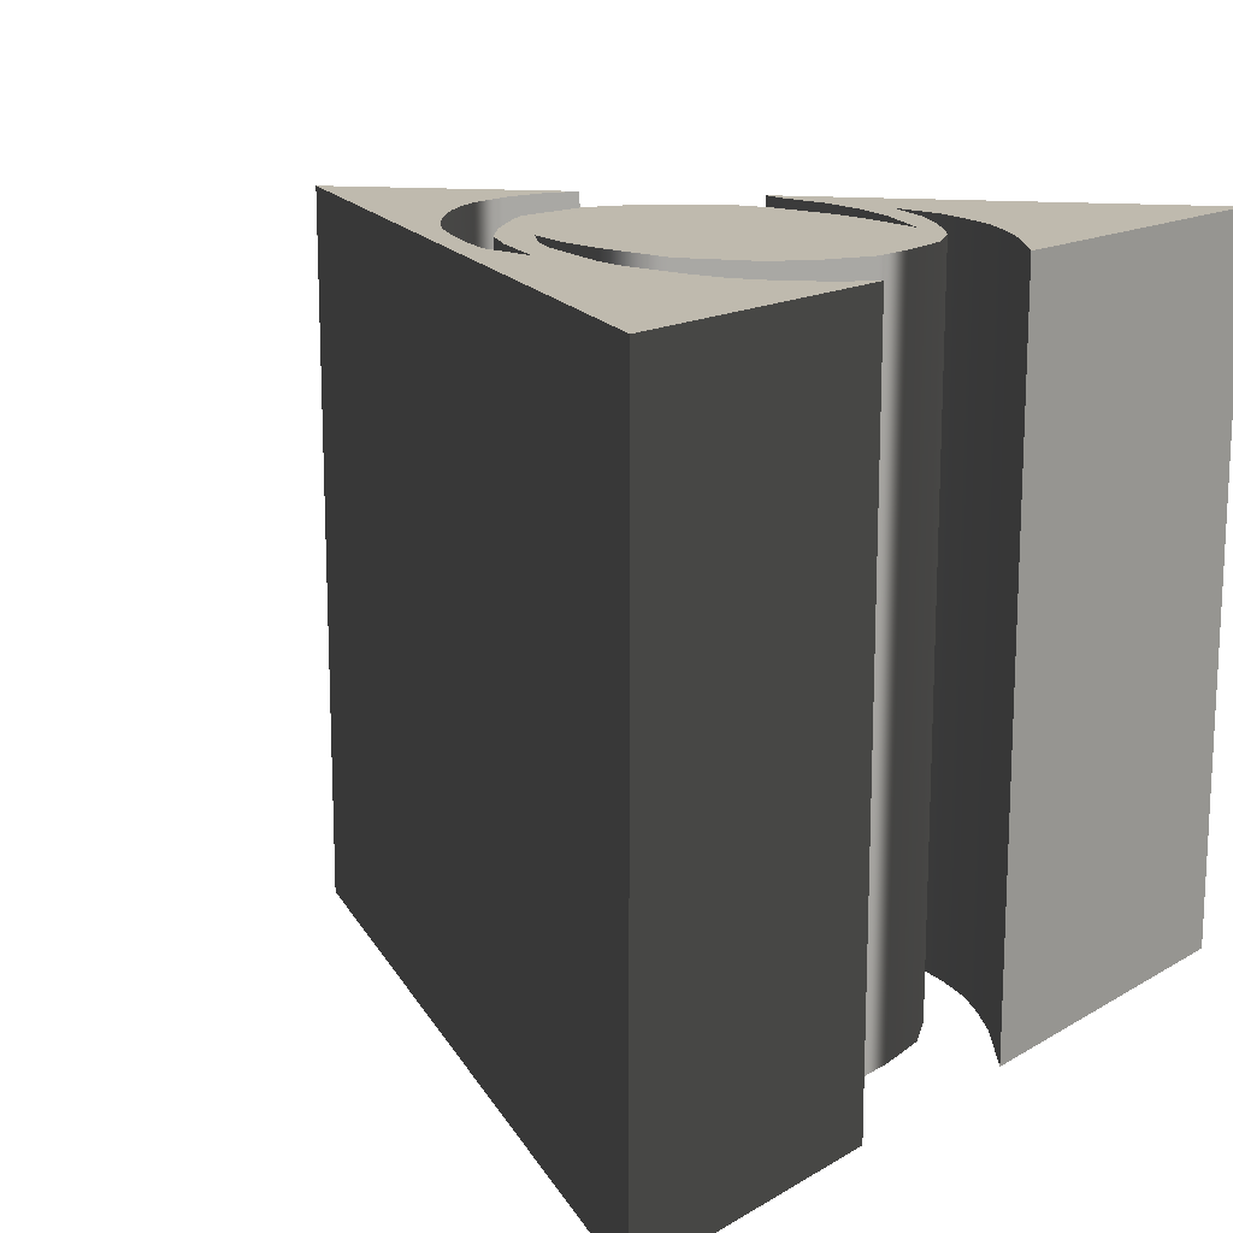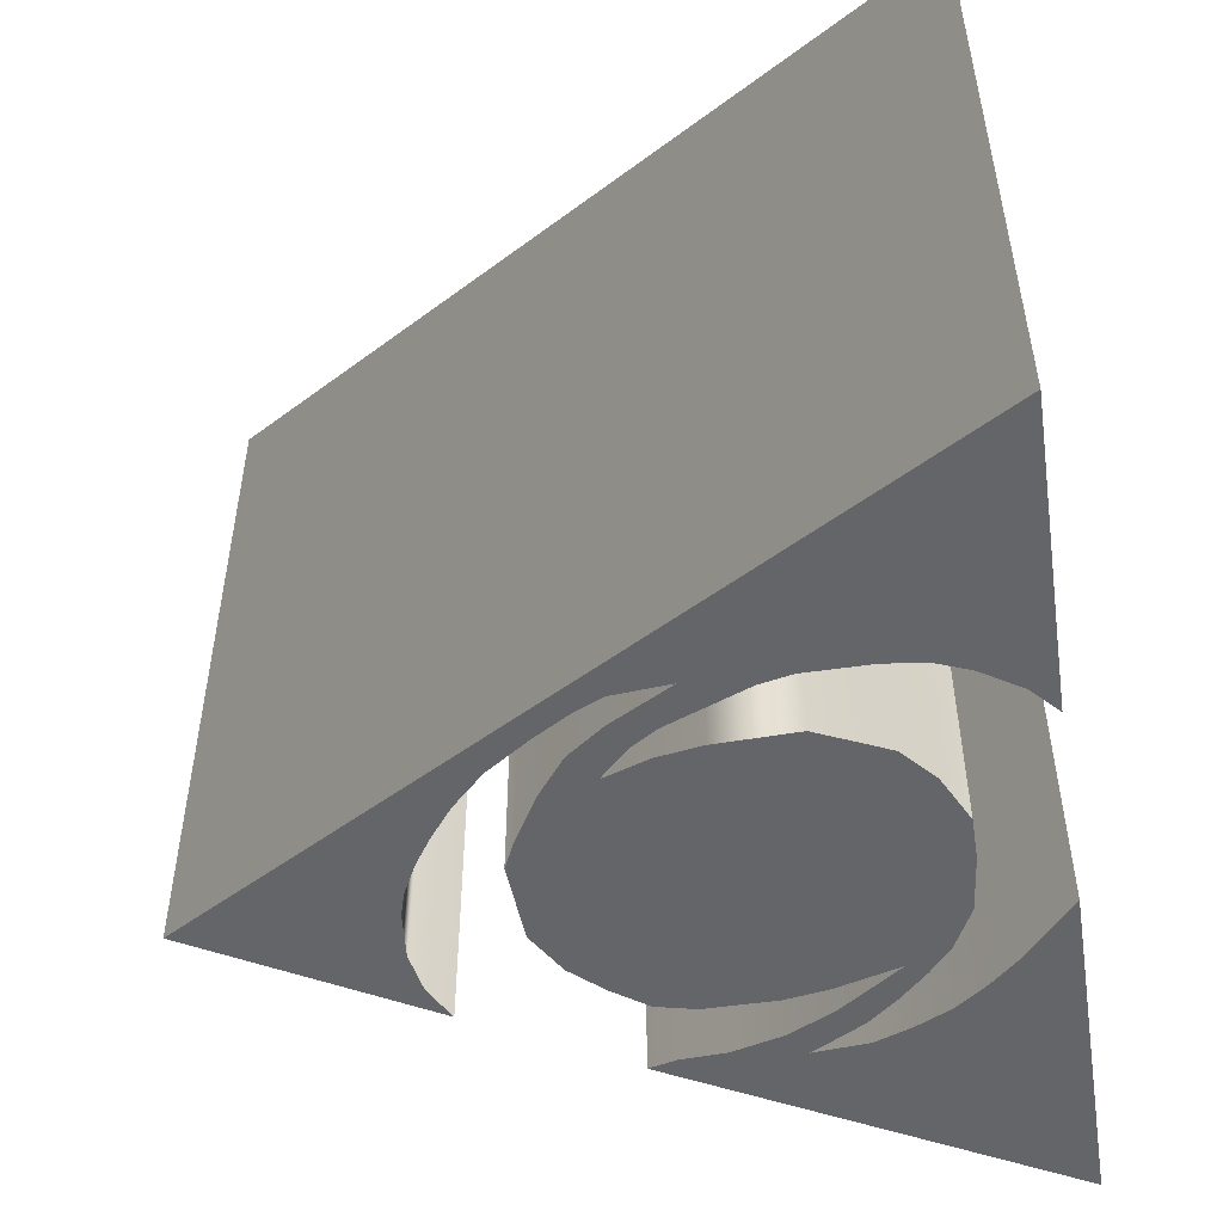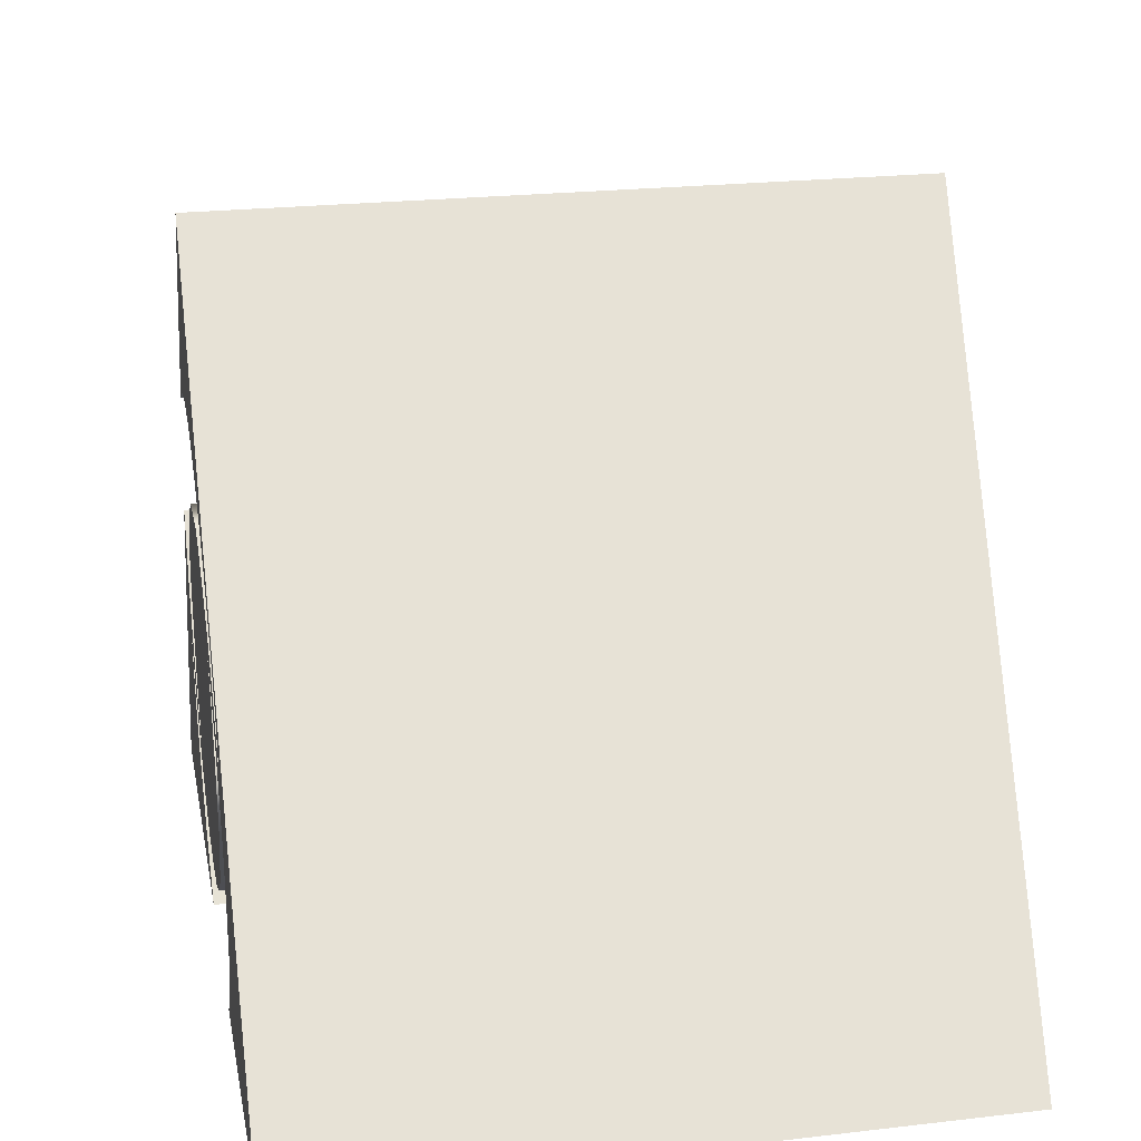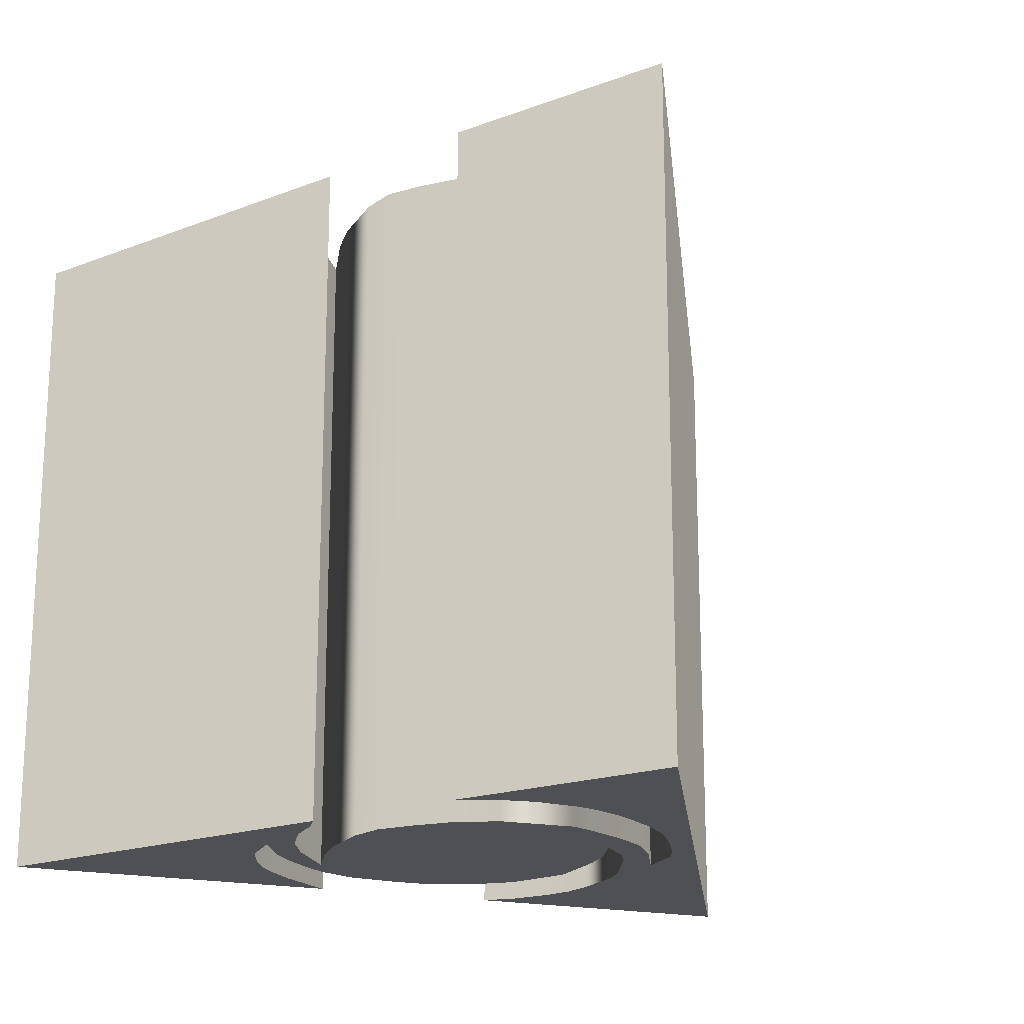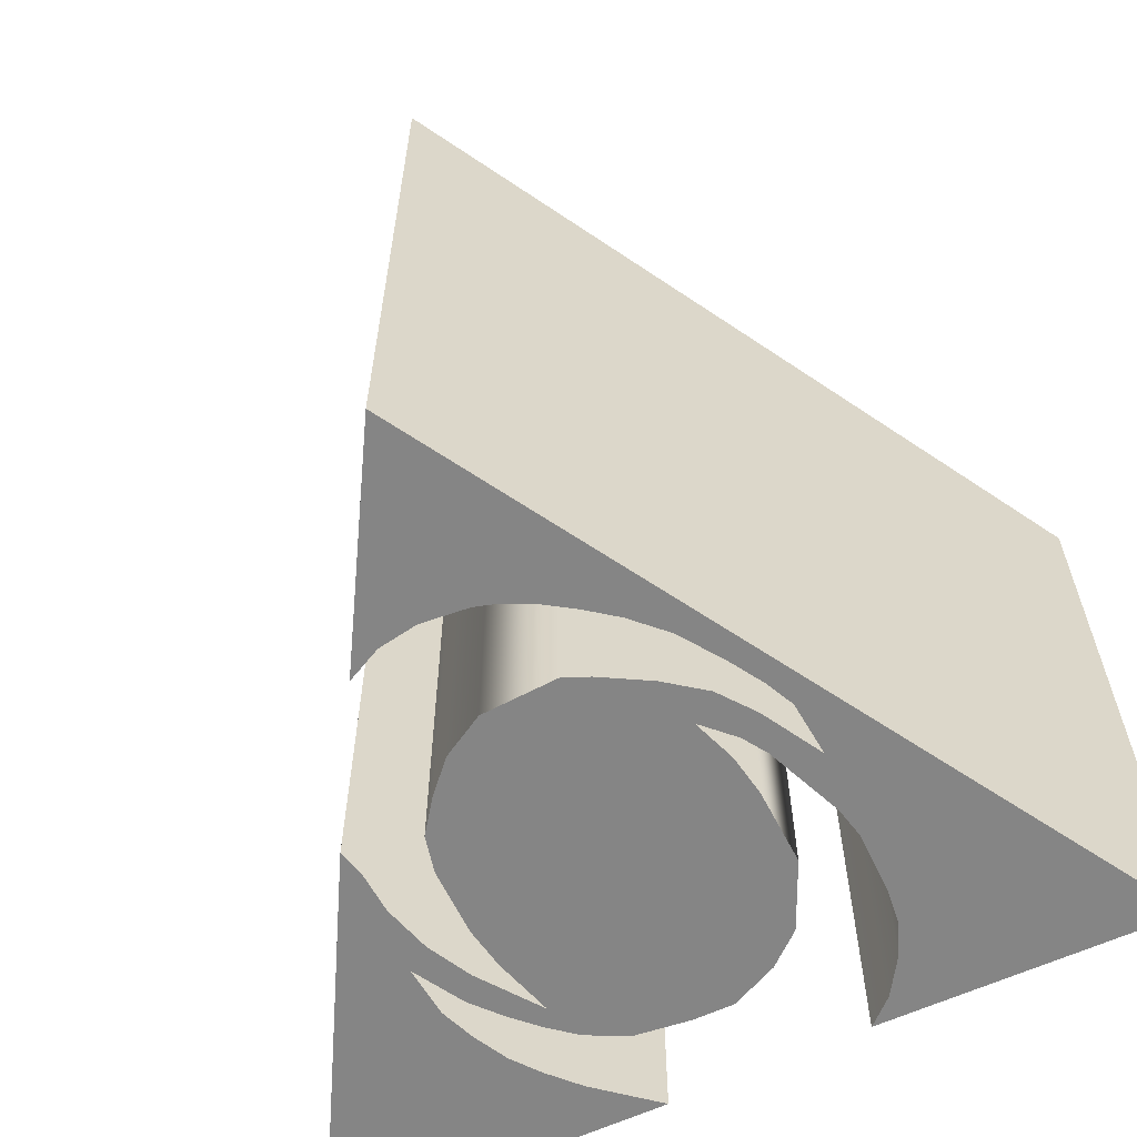
<metadata>
{"format":"obj","ext":"obj","renderer":"f3d","projection":"perspective","resolution":1024,"background":"white","views":[{"elev":15.5,"azim":-50.0,"up":"+Z"},{"elev":-51.5,"azim":-81.1,"up":"+Z"},{"elev":23.3,"azim":-101.0,"up":"+Y"},{"elev":-18.5,"azim":156.1,"up":"+Z"},{"elev":-61.7,"azim":-154.7,"up":"+Z"}]}
</metadata>
<code>
v 0.02211 1.641 0.8466
v 0.2177 1.217 0.8466
v 0.2939 1.179 0.8466
v -0.4119 0.6778 0.8466
v -0.283 0.8829 0.8466
v -0.3404 0.8065 0.8466
v -0.2021 0.9447 0.8466
v -0.1019 1.002 0.8466
v -0.04945 1.026 0.8466
v 0.2081 0.9638 0.8466
v 0.1175 1.016 0.8466
v 0.2701 0.8972 0.8466
v 0.3226 0.8256 0.8466
v 0.3417 0.7445 0.8466
v 0.3417 0.5967 0.8466
v 0.3273 0.506 0.8466
v 0.3081 0.4393 0.8466
v 0.2892 0.3725 0.8466
v 0.4608 0.7065 0.8466
v 0.4799 0.8589 0.8466
v 0.4657 0.8018 0.8466
v 0.9282 0.06265 0.8466
v 0.2368 0.1151 0.8466
v 0.1748 0.06265 0.8466
v 0.3035 0.1722 0.8466
v 0.3606 0.2342 0.8466
v 0.4084 0.2962 0.8466
v 0.4846 0.5634 0.8466
v 0.3701 0.3916 0.8466
v 0.4226 0.4536 0.8466
v 0.313 0.3345 0.8466
v 0.2557 0.2867 0.8466
v 0.1699 0.2438 0.8466
v -0.03989 0.2296 0.8466
v 0.05077 0.2296 0.8466
v -0.2117 0.3391 0.8466
v -0.1401 0.2771 0.8466
v -0.2783 0.4822 0.8466
v -0.2497 0.4202 0.8466
v -0.2592 0.7398 0.8466
v -0.2737 0.6491 0.8466
v -0.3117 0.1198 0.8466
v -0.8935 0.06265 0.8466
v -0.2546 0.06734 0.8466
v -0.3641 0.2009 0.8466
v -0.3928 0.2724 0.8466
v -0.4024 0.3536 0.8466
v -0.4024 0.4869 0.8466
v 0.1317 1.231 0.8466
v 0.03166 1.221 0.8466
v -0.0161 1.207 0.8466
v 0.4466 0.3725 0.8466
v 0.475 0.4489 0.8466
v 0.4321 0.6014 0.8466
v 0.3846 0.506 0.8466
v -0.2259 0.8352 0.8466
v -0.3881 0.5538 0.8466
v -0.3212 0.7207 0.8466
v -0.08279 1.174 0.8466
v -0.1401 1.136 0.8466
v -0.2021 1.088 0.8466
v -0.2879 0.7732 0.8466
v -0.2688 1.021 0.8466
v -0.3308 0.9305 0.8466
v -0.4024 0.7969 0.8466
v -0.3737 0.8589 0.8466
v 0.2939 1.179 -0.6593
v 0.2177 1.217 -0.6593
v 0.02211 1.641 -0.6593
v -0.3404 0.8065 -0.6593
v -0.283 0.8829 -0.6593
v -0.4119 0.6778 -0.6593
v -0.2021 0.9447 -0.6593
v -0.1019 1.002 -0.6593
v -0.04945 1.026 -0.6593
v 0.1175 1.016 -0.6593
v 0.2081 0.9638 -0.6593
v 0.2701 0.8972 -0.6593
v 0.3226 0.8256 -0.6593
v 0.3417 0.7445 -0.6593
v 0.3417 0.5967 -0.6593
v 0.3273 0.506 -0.6593
v 0.3081 0.4394 -0.6593
v 0.2892 0.3725 -0.6593
v 0.4657 0.8018 -0.6593
v 0.4799 0.8589 -0.6593
v 0.4608 0.7065 -0.6593
v 0.9282 0.06265 -0.6593
v 0.1748 0.06265 -0.6593
v 0.2368 0.1151 -0.6593
v 0.3035 0.1722 -0.6593
v 0.3606 0.2342 -0.6593
v 0.4084 0.2962 -0.6593
v 0.4226 0.4536 -0.6593
v 0.3701 0.3916 -0.6593
v 0.4846 0.5634 -0.6593
v 0.313 0.3345 -0.6593
v 0.2557 0.2867 -0.6593
v 0.1699 0.2438 -0.6593
v 0.05077 0.2296 -0.6593
v -0.03989 0.2296 -0.6593
v -0.1401 0.2771 -0.6593
v -0.2117 0.3391 -0.6593
v -0.2497 0.4202 -0.6593
v -0.2783 0.4822 -0.6593
v -0.2737 0.6491 -0.6593
v -0.2592 0.7398 -0.6593
v -0.2546 0.06734 -0.6593
v -0.8935 0.06265 -0.6593
v -0.3117 0.1198 -0.6593
v -0.3641 0.2009 -0.6593
v -0.3928 0.2724 -0.6593
v -0.4024 0.3536 -0.6593
v -0.4024 0.4869 -0.6593
v 0.1317 1.231 -0.6593
v 0.03166 1.221 -0.6593
v -0.0161 1.207 -0.6593
v 0.4466 0.3725 -0.6593
v 0.475 0.4489 -0.6593
v 0.4321 0.6014 -0.6593
v 0.3846 0.506 -0.6593
v -0.2259 0.8352 -0.6593
v -0.3881 0.5538 -0.6593
v -0.3212 0.7207 -0.6593
v -0.08279 1.174 -0.6593
v -0.1401 1.136 -0.6593
v -0.2021 1.088 -0.6593
v -0.2879 0.7732 -0.6593
v -0.2688 1.021 -0.6593
v -0.3308 0.9305 -0.6593
v -0.4024 0.7969 -0.6593
v -0.3737 0.8589 -0.6593
v 0.2939 1.179 0.8466
v 0.2177 1.217 -0.6593
v 0.2939 1.179 -0.6593
v 0.2177 1.217 0.8466
v 0.1317 1.231 -0.6593
v 0.1317 1.231 0.8466
v 0.03166 1.221 -0.6593
v 0.03166 1.221 0.8466
v -0.0161 1.207 -0.6593
v -0.0161 1.207 0.8466
v -0.08279 1.174 -0.6593
v -0.08279 1.174 0.8466
v -0.1401 1.136 -0.6593
v -0.1401 1.136 0.8466
v -0.2021 1.088 -0.6593
v -0.2021 1.088 0.8466
v -0.2688 1.021 -0.6593
v -0.2688 1.021 0.8466
v -0.3308 0.9305 -0.6593
v -0.3308 0.9305 0.8466
v -0.3737 0.8589 -0.6593
v -0.3737 0.8589 0.8466
v -0.4024 0.7969 -0.6593
v -0.4024 0.7969 0.8466
v -0.4119 0.6778 -0.6593
v -0.4119 0.6778 0.8466
v -0.4119 0.6778 0.8466
v -0.3404 0.8065 -0.6593
v -0.4119 0.6778 -0.6593
v -0.3404 0.8065 0.8466
v -0.283 0.8829 -0.6593
v -0.283 0.8829 0.8466
v -0.2021 0.9447 -0.6593
v -0.2021 0.9447 0.8466
v -0.1019 1.002 -0.6593
v -0.1019 1.002 0.8466
v -0.04945 1.026 -0.6593
v -0.04945 1.026 0.8466
v 0.1175 1.016 -0.6593
v 0.1175 1.016 0.8466
v 0.2081 0.9638 -0.6593
v 0.2081 0.9638 0.8466
v 0.2701 0.8972 -0.6593
v 0.2701 0.8972 0.8466
v 0.3226 0.8256 -0.6593
v 0.3226 0.8256 0.8466
v 0.3417 0.7445 -0.6593
v 0.3417 0.7445 0.8466
v 0.3417 0.5967 -0.6593
v 0.3417 0.5967 0.8466
v 0.3273 0.506 -0.6593
v 0.3273 0.506 0.8466
v 0.3081 0.4394 -0.6593
v 0.3081 0.4393 0.8466
v 0.2892 0.3725 -0.6593
v 0.2892 0.3725 0.8466
v 0.2892 0.3725 0.8466
v 0.3846 0.506 -0.6593
v 0.2892 0.3725 -0.6593
v 0.3846 0.506 0.8466
v 0.4321 0.6014 -0.6593
v 0.4321 0.6014 0.8466
v 0.4608 0.7065 -0.6593
v 0.4608 0.7065 0.8466
v 0.4657 0.8018 -0.6593
v 0.4657 0.8018 0.8466
v 0.4799 0.8589 -0.6593
v 0.4799 0.8589 0.8466
v 0.4799 0.8589 0.8466
v 0.9282 0.06265 -0.6593
v 0.4799 0.8589 -0.6593
v 0.9282 0.06265 0.8466
v 0.9282 0.06265 0.8466
v 0.1748 0.06265 -0.6593
v 0.9282 0.06265 -0.6593
v 0.1748 0.06265 0.8466
v 0.1748 0.06265 0.8466
v 0.2368 0.1151 -0.6593
v 0.1748 0.06265 -0.6593
v 0.2368 0.1151 0.8466
v 0.3035 0.1722 -0.6593
v 0.3035 0.1722 0.8466
v 0.3606 0.2342 -0.6593
v 0.3606 0.2342 0.8466
v 0.4084 0.2962 -0.6593
v 0.4084 0.2962 0.8466
v 0.4466 0.3725 -0.6593
v 0.4466 0.3725 0.8466
v 0.475 0.4489 -0.6593
v 0.475 0.4489 0.8466
v 0.4846 0.5634 -0.6593
v 0.4846 0.5634 0.8466
v 0.4846 0.5634 0.8466
v 0.4226 0.4536 -0.6593
v 0.4846 0.5634 -0.6593
v 0.4226 0.4536 0.8466
v 0.3701 0.3916 -0.6593
v 0.3701 0.3916 0.8466
v 0.313 0.3345 -0.6593
v 0.313 0.3345 0.8466
v 0.2557 0.2867 -0.6593
v 0.2557 0.2867 0.8466
v 0.1699 0.2438 -0.6593
v 0.1699 0.2438 0.8466
v 0.05077 0.2296 -0.6593
v 0.05077 0.2296 0.8466
v -0.03989 0.2296 -0.6593
v -0.03989 0.2296 0.8466
v -0.1401 0.2771 -0.6593
v -0.1401 0.2771 0.8466
v -0.2117 0.3391 -0.6593
v -0.2117 0.3391 0.8466
v -0.2497 0.4202 -0.6593
v -0.2497 0.4202 0.8466
v -0.2783 0.4822 -0.6593
v -0.2783 0.4822 0.8466
v -0.2737 0.6491 -0.6593
v -0.2737 0.6491 0.8466
v -0.2592 0.7398 -0.6593
v -0.2592 0.7398 0.8466
v -0.2259 0.8352 -0.6593
v -0.2259 0.8352 0.8466
v -0.2259 0.8352 0.8466
v -0.2879 0.7732 -0.6593
v -0.2259 0.8352 -0.6593
v -0.2879 0.7732 0.8466
v -0.3212 0.7207 -0.6593
v -0.3212 0.7207 0.8466
v -0.3881 0.5538 -0.6593
v -0.3881 0.5538 0.8466
v -0.4024 0.4869 -0.6593
v -0.4024 0.4869 0.8466
v -0.4024 0.3536 -0.6593
v -0.4024 0.3536 0.8466
v -0.3928 0.2724 -0.6593
v -0.3928 0.2724 0.8466
v -0.3641 0.2009 -0.6593
v -0.3641 0.2009 0.8466
v -0.3117 0.1198 -0.6593
v -0.3117 0.1198 0.8466
v -0.2546 0.06734 -0.6593
v -0.2546 0.06734 0.8466
v -0.2546 0.06734 0.8466
v -0.8935 0.06265 -0.6593
v -0.2546 0.06734 -0.6593
v -0.8935 0.06265 0.8466
v -0.8935 0.06265 0.8466
v 0.02211 1.641 -0.6593
v -0.8935 0.06265 -0.6593
v 0.02211 1.641 0.8466
v 0.02211 1.641 0.8466
v 0.2939 1.179 -0.6593
v 0.02211 1.641 -0.6593
v 0.2939 1.179 0.8466
f 1 2 3
f 4 5 6
f 4 7 5
f 4 8 7
f 4 9 8
f 9 10 11
f 9 12 10
f 9 13 12
f 9 14 13
f 9 15 14
f 9 16 15
f 9 17 16
f 9 18 17
f 19 20 21
f 19 22 20
f 22 23 24
f 22 25 23
f 22 26 25
f 22 27 26
f 28 29 30
f 28 31 29
f 28 32 31
f 28 33 32
f 33 34 35
f 34 36 37
f 36 38 39
f 38 40 41
f 42 43 44
f 45 43 42
f 46 43 45
f 47 43 46
f 48 43 47
f 1 49 2
f 1 50 49
f 1 51 50
f 22 52 27
f 22 53 52
f 22 28 53
f 19 28 22
f 54 28 19
f 55 28 54
f 18 28 55
f 18 33 28
f 9 33 18
f 9 34 33
f 34 38 36
f 38 56 40
f 57 43 48
f 58 43 57
f 1 59 51
f 1 60 59
f 1 61 60
f 9 38 34
f 9 56 38
f 4 56 9
f 4 62 56
f 4 58 62
f 4 43 58
f 1 63 61
f 1 64 63
f 65 43 4
f 66 43 65
f 43 64 1
f 43 66 64
f 67 68 69
f 70 71 72
f 71 73 72
f 73 74 72
f 74 75 72
f 76 77 75
f 77 78 75
f 78 79 75
f 79 80 75
f 80 81 75
f 81 82 75
f 82 83 75
f 83 84 75
f 85 86 87
f 86 88 87
f 89 90 88
f 90 91 88
f 91 92 88
f 92 93 88
f 94 95 96
f 95 97 96
f 97 98 96
f 98 99 96
f 100 101 99
f 102 103 101
f 104 105 103
f 106 107 105
f 108 109 110
f 110 109 111
f 111 109 112
f 112 109 113
f 113 109 114
f 68 115 69
f 115 116 69
f 116 117 69
f 93 118 88
f 118 119 88
f 119 96 88
f 88 96 87
f 87 96 120
f 120 96 121
f 121 96 84
f 96 99 84
f 84 99 75
f 99 101 75
f 103 105 101
f 107 122 105
f 114 109 123
f 123 109 124
f 117 125 69
f 125 126 69
f 126 127 69
f 101 105 75
f 105 122 75
f 75 122 72
f 122 128 72
f 128 124 72
f 124 109 72
f 127 129 69
f 129 130 69
f 72 109 131
f 131 109 132
f 69 130 109
f 130 132 109
f 133 134 135
f 133 136 134
f 136 137 134
f 136 138 137
f 138 139 137
f 138 140 139
f 140 141 139
f 140 142 141
f 142 143 141
f 142 144 143
f 144 145 143
f 144 146 145
f 146 147 145
f 146 148 147
f 148 149 147
f 148 150 149
f 150 151 149
f 150 152 151
f 152 153 151
f 152 154 153
f 154 155 153
f 154 156 155
f 156 157 155
f 156 158 157
f 159 160 161
f 159 162 160
f 162 163 160
f 162 164 163
f 164 165 163
f 164 166 165
f 166 167 165
f 166 168 167
f 168 169 167
f 168 170 169
f 170 171 169
f 170 172 171
f 172 173 171
f 172 174 173
f 174 175 173
f 174 176 175
f 176 177 175
f 176 178 177
f 178 179 177
f 178 180 179
f 180 181 179
f 180 182 181
f 182 183 181
f 182 184 183
f 184 185 183
f 184 186 185
f 186 187 185
f 186 188 187
f 189 190 191
f 189 192 190
f 192 193 190
f 192 194 193
f 194 195 193
f 194 196 195
f 196 197 195
f 196 198 197
f 198 199 197
f 198 200 199
f 201 202 203
f 201 204 202
f 205 206 207
f 205 208 206
f 209 210 211
f 209 212 210
f 212 213 210
f 212 214 213
f 214 215 213
f 214 216 215
f 216 217 215
f 216 218 217
f 218 219 217
f 218 220 219
f 220 221 219
f 220 222 221
f 222 223 221
f 222 224 223
f 225 226 227
f 225 228 226
f 228 229 226
f 228 230 229
f 230 231 229
f 230 232 231
f 232 233 231
f 232 234 233
f 234 235 233
f 234 236 235
f 236 237 235
f 236 238 237
f 238 239 237
f 238 240 239
f 240 241 239
f 240 242 241
f 242 243 241
f 242 244 243
f 244 245 243
f 244 246 245
f 246 247 245
f 246 248 247
f 248 249 247
f 248 250 249
f 250 251 249
f 250 252 251
f 252 253 251
f 252 254 253
f 255 256 257
f 255 258 256
f 258 259 256
f 258 260 259
f 260 261 259
f 260 262 261
f 262 263 261
f 262 264 263
f 264 265 263
f 264 266 265
f 266 267 265
f 266 268 267
f 268 269 267
f 268 270 269
f 270 271 269
f 270 272 271
f 272 273 271
f 272 274 273
f 275 276 277
f 275 278 276
f 279 280 281
f 279 282 280
f 283 284 285
f 283 286 284

</code>
